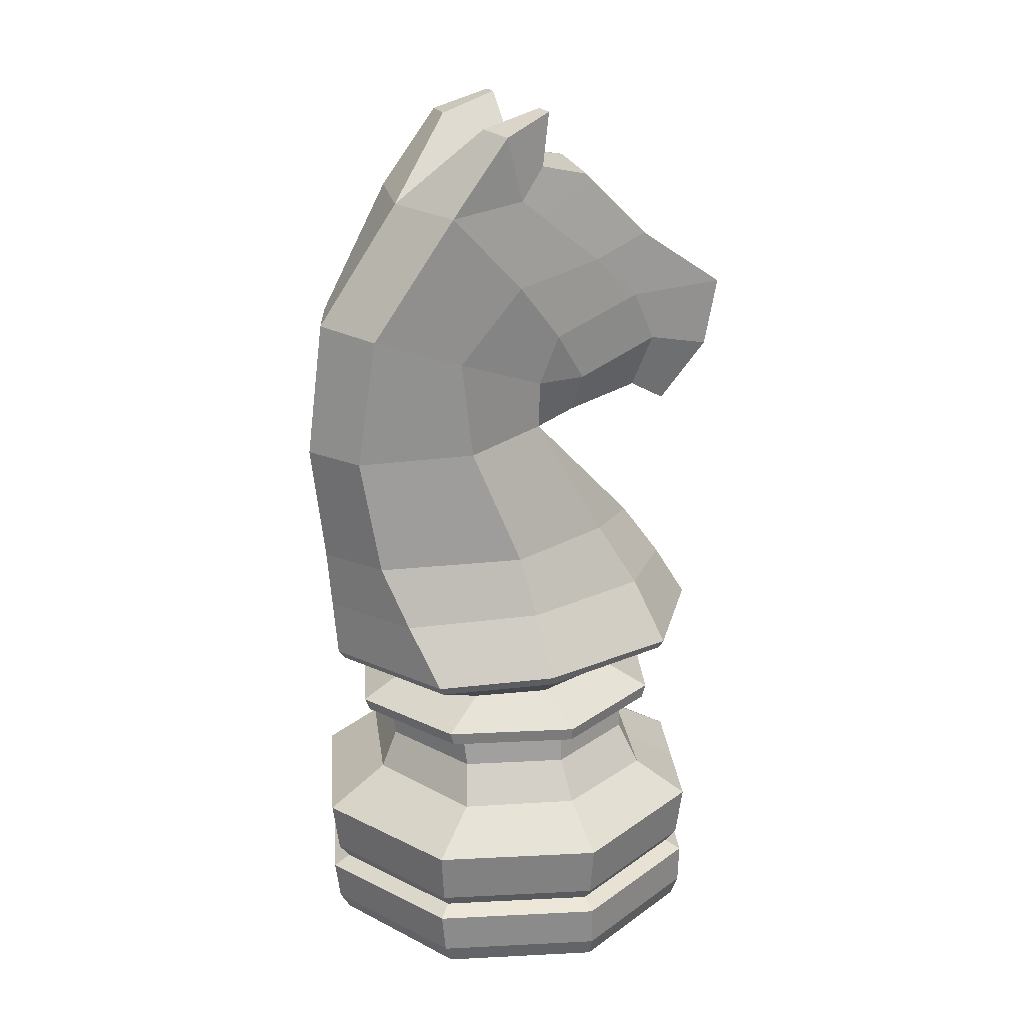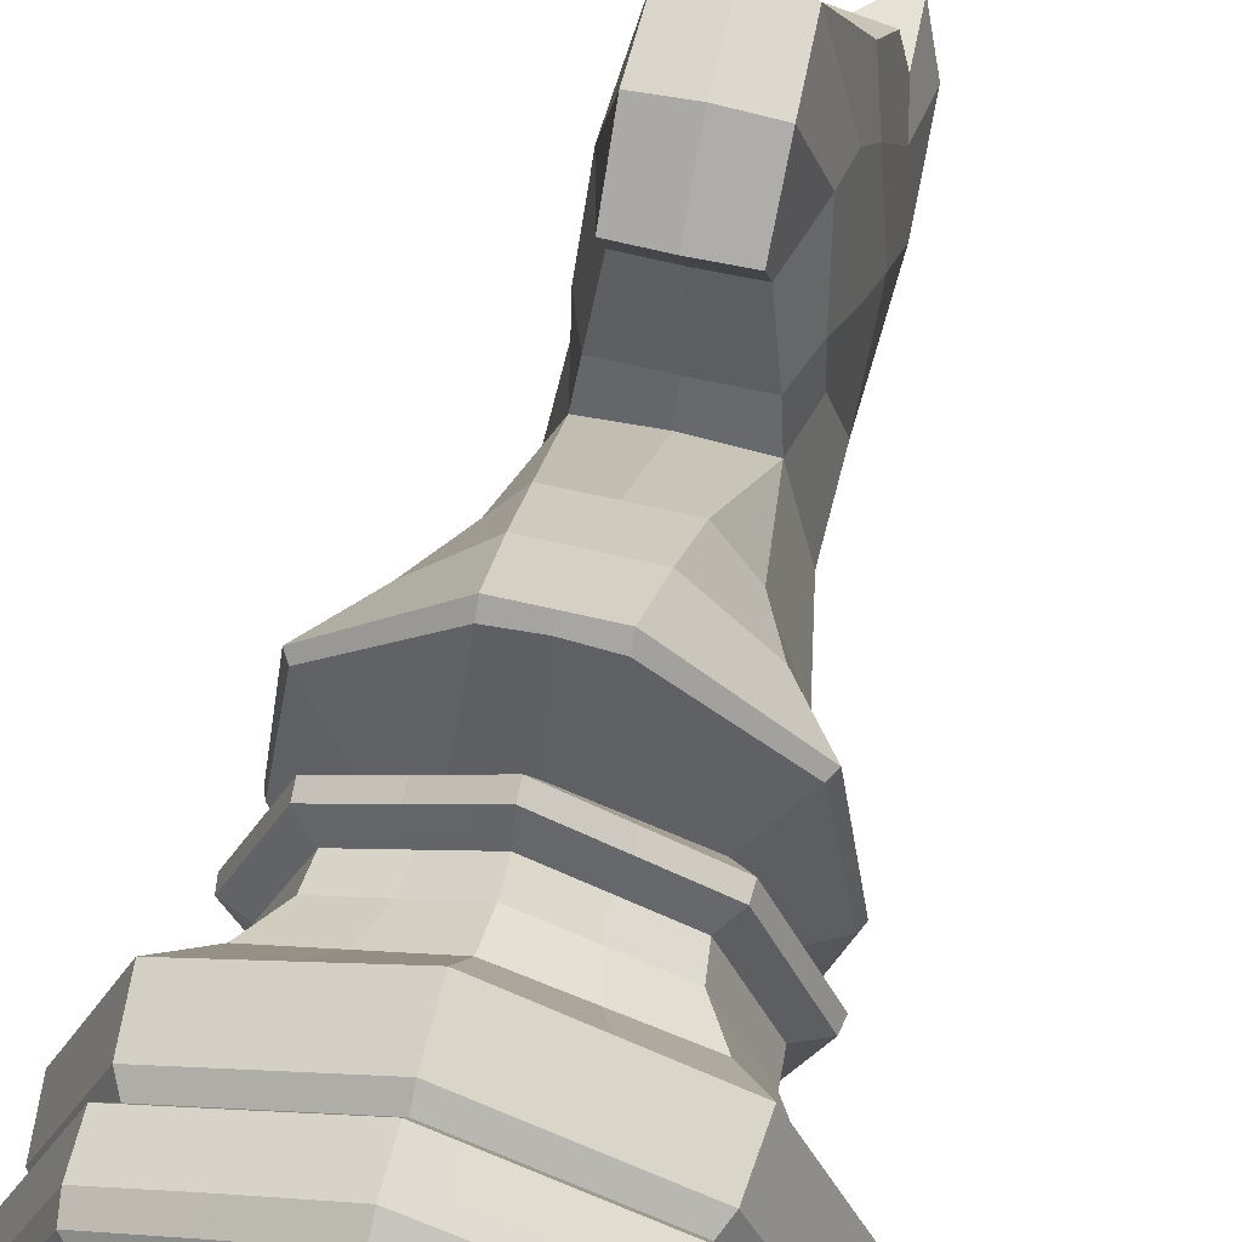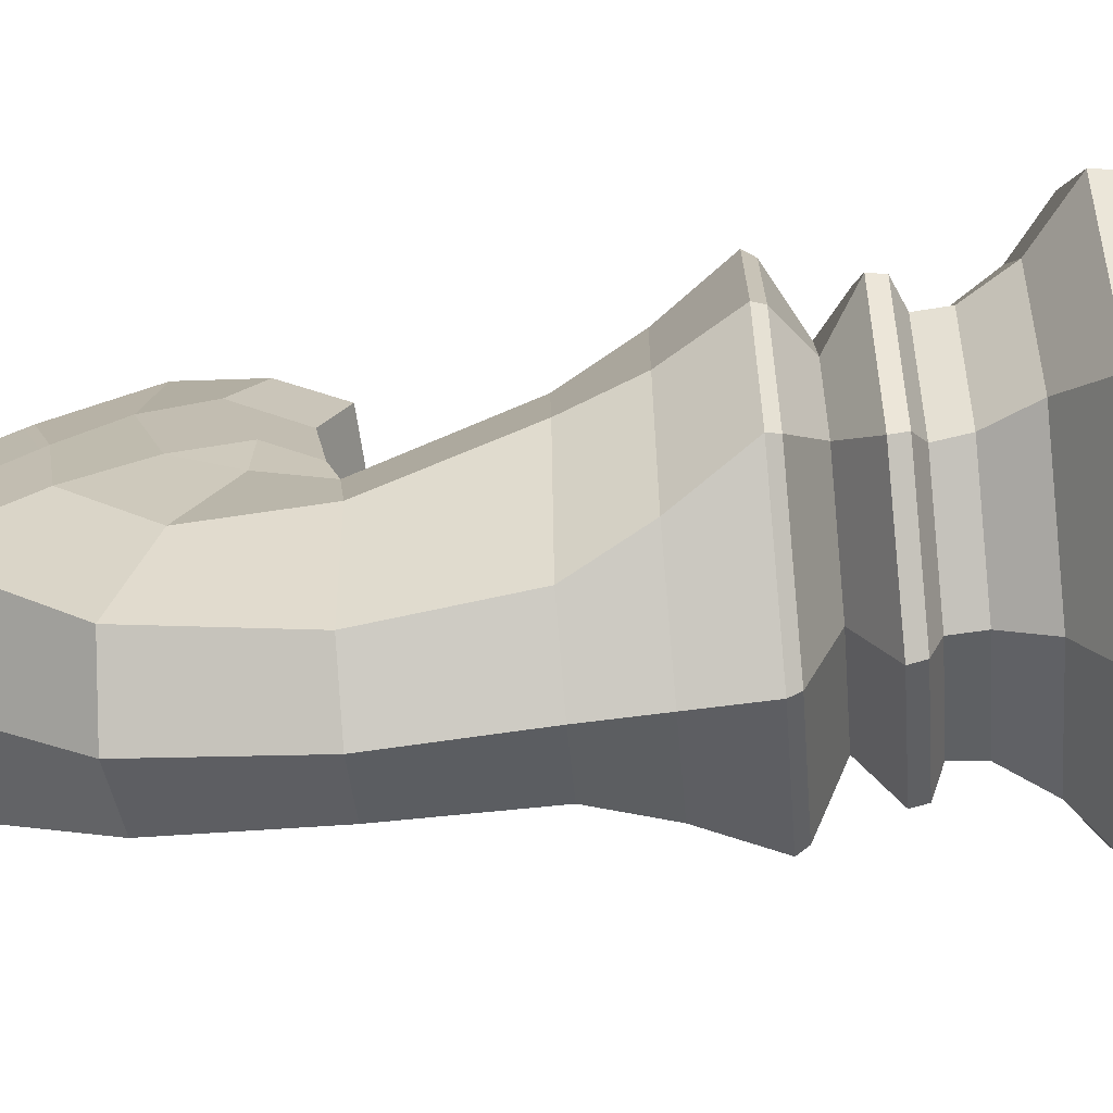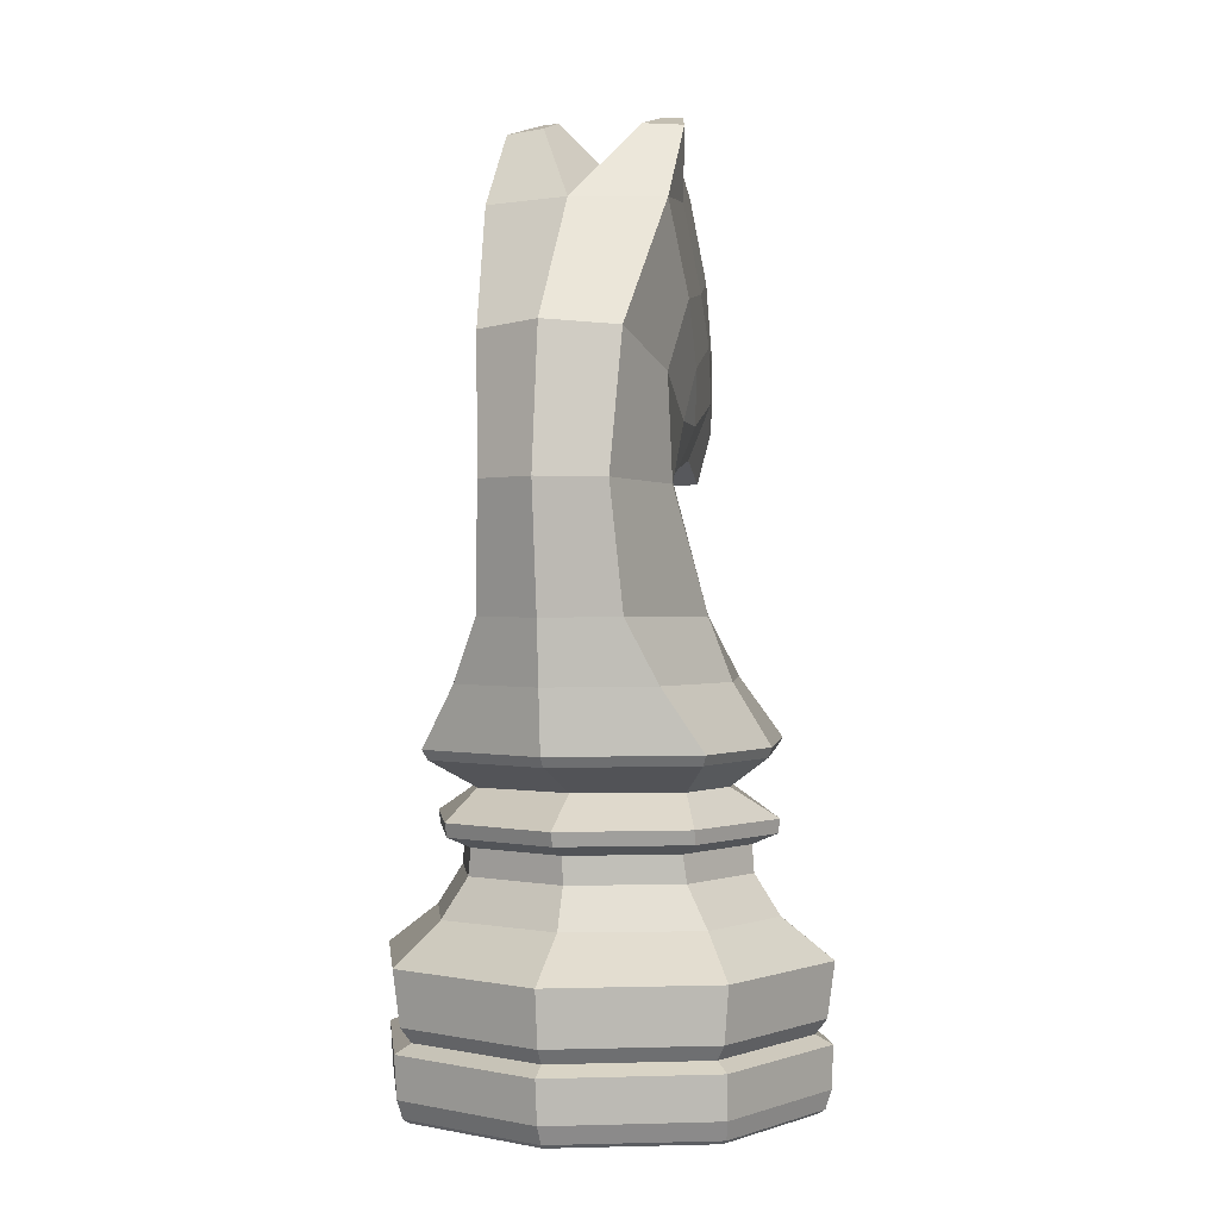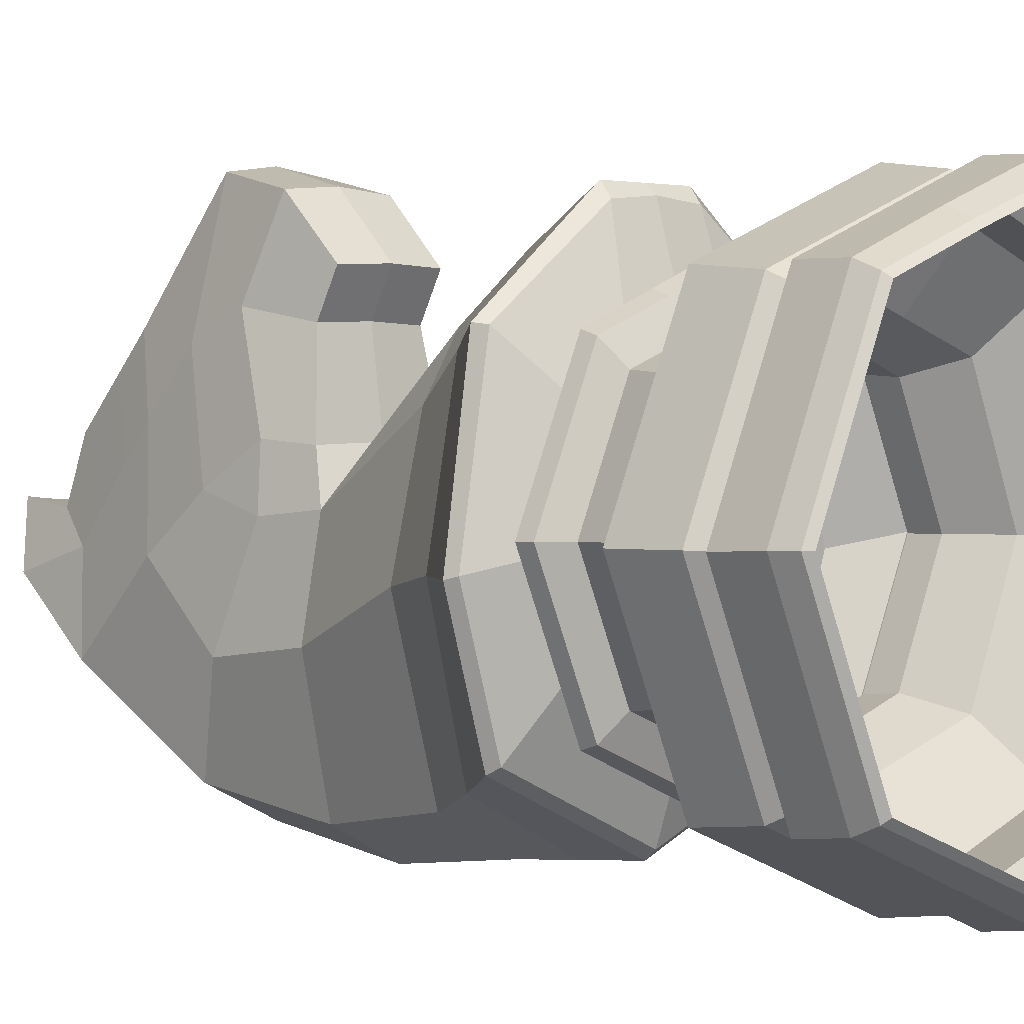
<metadata>
{"format":"obj","ext":"obj","renderer":"f3d","projection":"perspective","resolution":1024,"background":"white","views":[{"elev":22.9,"azim":-117.4,"up":"+Y"},{"elev":58.2,"azim":14.1,"up":"+Z"},{"elev":-66.1,"azim":-84.9,"up":"+Z"},{"elev":0.4,"azim":-164.0,"up":"+Y"},{"elev":1.1,"azim":-41.4,"up":"+Z"}]}
</metadata>
<code>
o Knight
v 0 0.006217 -0.3676
v 0 0.006218 0.3738
v 0 0.1162 -0.3973
v 0 0.1162 0.3965
v 0 0.132 -0.3645
v 0 0.132 0.3645
v 0 0.2564 -0.3981
v 0 0.2564 0.3981
v 0 0.3271 -0.2815
v 0 0.3271 0.2815
v 0 0.6136 -0.3704
v 0 1.051 -0.4148
v 0 1.513 -0.2238
v 0 1.083 0.1054
v 0 1.429 0.2506
v 0 1.571 0.1299
v 0 1.299 0.4589
v 0 1.065 0.325
v 0 0.4912 -0.3172
v 0 0.4912 0.3172
v 0 1.298 -0.3821
v 0 0.8319 -0.3888
v 0 1.591 0.02341
v 0 1.105 0.2549
v 0 1.548 -0.08287
v 0 1.171 0.4257
v 0 0.3984 0.2503
v 0 0.3984 -0.2503
v 0 0.5447 -0.2144
v 0 0.5447 0.2162
v 0 0.447 -0.2559
v 0 0.447 0.2559
v 0.2726 0.006218 0.2652
v 0.3812 0.006217 0.003092
v 0.2726 0.006217 -0.259
v 0.2792 0.1162 0.2802
v 0.2792 0.1162 -0.2811
v 0.3955 0.1162 -0.000438
v 0.2577 0.132 0.2577
v 0.2577 0.132 -0.2577
v 0.3645 0.132 -0
v 0.2815 0.2564 0.2815
v 0.398 0.2564 -0
v 0.2815 0.2564 -0.2815
v 0.2282 0.3271 0.1991
v 0.2282 0.3271 -0.1991
v 0.3059 0.3271 -0
v 0.07032 0.6136 0.3975
v 0.2999 0.6136 -0.0441
v 0.2392 0.6136 -0.2584
v 0.1109 1.066 0.02338
v 0.1544 1.049 -0.1416
v 0.1082 1.051 -0.3581
v 0.1018 1.087 0.1014
v 0.1564 1.364 -0.03913
v 0.1483 1.256 0.04608
v 0.08222 1.069 0.3217
v 0.1157 1.428 0.2509
v 0.1191 1.557 0.1185
v 0.08047 1.297 0.4475
v 0.2119 0.4912 0.2243
v 0.2119 0.4912 -0.2243
v 0.3049 0.4912 -0
v 0.1209 1.29 -0.3248
v 0.1515 1.231 -0.1623
v 0.08457 0.8395 0.2387
v 0.1224 0.8329 -0.3243
v 0.1956 0.8297 -0.06075
v 0.1563 1.513 -0.1784
v 0.1304 1.584 0.01896
v 0.0859 1.654 -0.08157
v 0.1557 1.65 -0.06775
v 0.1269 1.683 0.03288
v 0.09421 1.685 0.02965
v 0.1444 1.527 -0.03083
v 0.1266 1.31 0.2279
v 0.08242 1.11 0.2517
v 0.1345 1.393 0.1356
v 0.2606 0.6134 0.2339
v 0.1308 1.16 0.1094
v 0.08459 1.172 0.4184
v 0.1339 1.163 0.0138
v 0.1419 0.8362 0.1475
v 0.1194 1.214 0.2738
v 0.26 0.3984 -0
v 0.1877 0.3984 -0.177
v 0.1877 0.3984 0.177
v 0.2223 0.5447 -0.0189
v 0.1804 0.5447 -0.1517
v 0.1758 0.5434 0.1526
v 0.2566 0.447 -0
v 0.1816 0.447 0.1809
v 0.1816 0.447 -0.1809
v 0.2645 -0.001385 -0.2513
v 0.3699 -0.001385 0.003092
v 0.2645 -0.001385 0.2575
v 0 -0.001385 0.3629
v 0 -0.001385 -0.3567
v 0 0.8395 0.2387
v 0 0.6136 0.3975
v 0 1.052 0.05177
v 0 0.7227 -0.3796
v 0.07744 0.7265 0.3239
v 0.1724 0.7232 -0.2914
v 0.233 0.7216 -0.04405
v 0.1867 0.7225 0.2071
v 0 0.7265 0.3239
v 0 0.4662 -0.3067
v 0 0.4662 0.3067
v 0.3006 0.4662 -0
v 0.2108 0.4662 0.2168
v 0.2108 0.4662 -0.2168
v 0 0.1589 -0.385
v 0 0.1589 0.385
v 0.2722 0.1589 -0.2722
v 0.385 0.1589 -0
v 0.2722 0.1589 0.2722
v 0 0.04007 -0.3875
v 0 0.04008 0.3931
v 0.3917 0.04008 0.002809
v 0.2774 0.04008 0.2788
v 0.2774 0.04007 -0.2732
v 0.1389 0.1162 0.3383
v 0.1413 0.006218 0.3195
v 0.1289 0.132 0.3111
v 0.1407 0.2564 0.3398
v 0.1141 0.3271 0.2403
v 0.106 0.4912 0.2707
v 0.09385 0.3984 0.2137
v 0.08789 0.544 0.1844
v 0.09082 0.447 0.2184
v 0.1372 -0.001385 0.3102
v 0.1054 0.4662 0.2618
v 0.1361 0.1589 0.3286
v 0.1431 0.04008 0.336
v 0 0.5958 -0.3561
v 0.2926 0.5958 -0.03955
v 0.2324 0.5958 -0.2484
v 0.2494 0.5954 0.2311
v 0 0.5958 0.3823
v 0.07007 0.5957 0.3753
v -0.2726 0.006218 0.2652
v -0.3812 0.006217 0.003092
v -0.2726 0.006217 -0.259
v -0.2792 0.1162 0.2802
v -0.2792 0.1162 -0.2811
v -0.3955 0.1162 -0.000438
v -0.2577 0.132 0.2577
v -0.2577 0.132 -0.2577
v -0.3645 0.132 -0
v -0.2815 0.2564 0.2815
v -0.398 0.2564 -0
v -0.2815 0.2564 -0.2815
v -0.2282 0.3271 0.1991
v -0.2282 0.3271 -0.1991
v -0.3059 0.3271 -0
v -0.07032 0.6136 0.3975
v -0.2999 0.6136 -0.0441
v -0.2392 0.6136 -0.2584
v -0.1109 1.066 0.02338
v -0.1544 1.049 -0.1416
v -0.1082 1.051 -0.3581
v -0.1018 1.087 0.1014
v -0.1564 1.364 -0.03913
v -0.1483 1.256 0.04608
v -0.08222 1.069 0.3217
v -0.1157 1.428 0.2509
v -0.1191 1.557 0.1185
v -0.08047 1.297 0.4475
v -0.2119 0.4912 0.2243
v -0.2119 0.4912 -0.2243
v -0.3049 0.4912 -0
v -0.1209 1.29 -0.3248
v -0.1515 1.231 -0.1623
v -0.08457 0.8395 0.2387
v -0.1224 0.8329 -0.3243
v -0.1956 0.8297 -0.06075
v -0.1563 1.513 -0.1784
v -0.1304 1.584 0.01896
v -0.0859 1.654 -0.08157
v -0.1557 1.65 -0.06775
v -0.1269 1.683 0.03288
v -0.09421 1.685 0.02965
v -0.1444 1.527 -0.03083
v -0.1266 1.31 0.2279
v -0.08242 1.11 0.2517
v -0.1345 1.393 0.1356
v -0.2606 0.6134 0.2339
v -0.1308 1.16 0.1094
v -0.08459 1.172 0.4184
v -0.1339 1.163 0.0138
v -0.1419 0.8362 0.1475
v -0.1194 1.214 0.2738
v -0.26 0.3984 -0
v -0.1877 0.3984 -0.177
v -0.1877 0.3984 0.177
v -0.2223 0.5447 -0.0189
v -0.1804 0.5447 -0.1517
v -0.1758 0.5434 0.1526
v -0.2566 0.447 -0
v -0.1816 0.447 0.1809
v -0.1816 0.447 -0.1809
v -0.2645 -0.001385 -0.2513
v -0.3699 -0.001385 0.003092
v -0.2645 -0.001385 0.2575
v -0.07744 0.7265 0.3239
v -0.1724 0.7232 -0.2914
v -0.233 0.7216 -0.04405
v -0.1867 0.7225 0.2071
v -0.3006 0.4662 -0
v -0.2108 0.4662 0.2168
v -0.2108 0.4662 -0.2168
v -0.2722 0.1589 -0.2722
v -0.385 0.1589 -0
v -0.2722 0.1589 0.2722
v -0.3917 0.04008 0.002809
v -0.2774 0.04008 0.2788
v -0.2774 0.04007 -0.2732
v -0.1389 0.1162 0.3383
v -0.1413 0.006218 0.3195
v -0.1289 0.132 0.3111
v -0.1407 0.2564 0.3398
v -0.1141 0.3271 0.2403
v -0.106 0.4912 0.2707
v -0.09385 0.3984 0.2137
v -0.08789 0.544 0.1844
v -0.09082 0.447 0.2184
v -0.1372 -0.001385 0.3102
v -0.1054 0.4662 0.2618
v -0.1361 0.1589 0.3286
v -0.1431 0.04008 0.336
v -0.2926 0.5958 -0.03955
v -0.2324 0.5958 -0.2484
v -0.2494 0.5954 0.2311
v -0.07007 0.5957 0.3753
f 126 114 134
f 103 99 107
f 5 37 3
f 38 40 41
f 38 39 36
f 120 36 121
f 122 38 120
f 118 37 122
f 123 119 135
f 43 117 116
f 44 113 7
f 123 6 4
f 44 116 115
f 43 45 42
f 126 45 127
f 44 9 46
f 46 43 44
f 22 53 67
f 68 51 83
f 67 52 68
f 13 64 21
f 65 56 82
f 69 65 64
f 54 101 51
f 82 56 80
f 59 23 16
f 84 60 81
f 59 78 75
f 76 58 60
f 57 24 77
f 59 15 58
f 60 15 17
f 60 26 81
f 112 63 110
f 133 61 128
f 108 62 112
f 111 63 61
f 53 65 52
f 52 82 51
f 21 53 12
f 104 68 105
f 105 83 106
f 102 67 104
f 71 69 13
f 75 70 59
f 23 71 13
f 72 70 75
f 70 74 23
f 69 72 75
f 77 14 54
f 56 78 76
f 75 55 69
f 80 76 84
f 80 77 54
f 81 18 57
f 84 57 77
f 82 54 51
f 66 83 51
f 45 85 87
f 9 86 46
f 127 87 129
f 46 85 47
f 137 90 88
f 137 89 138
f 61 130 128
f 138 29 136
f 139 130 90
f 63 90 61
f 63 89 88
f 87 91 92
f 28 93 86
f 129 92 131
f 86 91 85
f 35 95 94
f 124 97 132
f 1 94 98
f 33 95 34
f 62 29 89
f 66 101 99
f 106 66 103
f 11 104 50
f 49 106 79
f 50 105 49
f 48 107 100
f 92 110 111
f 31 112 93
f 92 133 131
f 93 110 91
f 41 117 39
f 40 116 41
f 134 6 125
f 5 115 40
f 74 72 71
f 135 2 124
f 1 122 35
f 35 120 34
f 120 33 34
f 121 124 33
f 39 134 125
f 32 133 109
f 124 96 33
f 27 131 32
f 140 48 100
f 128 30 20
f 127 27 10
f 109 128 20
f 126 10 8
f 39 123 36
f 36 135 121
f 126 117 42
f 79 103 48
f 30 141 140
f 79 141 139
f 50 136 11
f 49 138 50
f 79 137 49
f 222 114 8
f 99 206 107
f 146 5 3
f 147 149 146
f 148 147 145
f 216 145 147
f 218 147 146
f 118 146 3
f 119 219 231
f 215 152 214
f 113 153 7
f 219 6 221
f 213 152 153
f 154 152 151
f 222 154 151
f 153 9 7
f 152 155 153
f 22 162 12
f 160 177 192
f 176 161 162
f 173 13 21
f 165 174 191
f 174 178 173
f 101 163 160
f 191 189 165
f 168 23 179
f 193 169 185
f 187 168 184
f 185 167 187
f 24 166 186
f 168 15 16
f 169 15 167
f 26 169 190
f 212 172 171
f 229 170 211
f 171 108 212
f 211 172 210
f 162 174 173
f 191 161 160
f 162 21 12
f 207 177 176
f 192 208 209
f 102 176 22
f 178 180 13
f 184 168 179
f 180 23 13
f 179 181 184
f 179 183 182
f 178 184 181
f 14 186 163
f 165 187 164
f 164 184 178
f 189 185 165
f 186 189 163
f 18 190 166
f 166 193 186
f 163 191 160
f 175 160 192
f 154 194 156
f 195 9 155
f 223 196 154
f 155 194 195
f 232 199 234
f 232 198 197
f 226 170 224
f 233 29 198
f 234 226 235
f 199 172 170
f 172 198 171
f 196 200 194
f 202 28 195
f 225 201 196
f 195 200 202
f 144 204 143
f 220 97 2
f 1 203 144
f 204 142 143
f 171 29 19
f 175 101 160
f 175 209 206
f 11 207 102
f 209 158 188
f 159 208 207
f 107 157 100
f 201 210 200
f 212 31 202
f 229 201 227
f 202 210 212
f 148 214 150
f 214 149 150
f 6 230 221
f 213 5 149
f 181 183 180
f 2 231 220
f 1 218 118
f 144 216 218
f 142 216 143
f 220 217 142
f 148 230 215
f 32 229 227
f 205 220 142
f 27 227 225
f 140 157 235
f 30 224 20
f 27 223 10
f 109 224 229
f 10 222 8
f 219 148 145
f 231 145 217
f 215 222 151
f 206 188 157
f 30 235 226
f 188 235 157
f 159 136 233
f 158 233 232
f 232 188 158
f 126 8 114
f 103 66 99
f 5 40 37
f 38 37 40
f 38 41 39
f 120 38 36
f 122 37 38
f 118 3 37
f 123 4 119
f 43 42 117
f 44 115 113
f 123 125 6
f 44 43 116
f 43 47 45
f 126 42 45
f 44 7 9
f 46 47 43
f 22 12 53
f 68 52 51
f 67 53 52
f 13 69 64
f 65 55 56
f 69 55 65
f 54 14 101
f 59 70 23
f 84 76 60
f 59 58 78
f 76 78 58
f 57 18 24
f 59 16 15
f 60 58 15
f 60 17 26
f 112 62 63
f 133 111 61
f 108 19 62
f 111 110 63
f 53 64 65
f 52 65 82
f 21 64 53
f 104 67 68
f 105 68 83
f 102 22 67
f 71 72 69
f 23 74 71
f 72 73 70
f 70 73 74
f 77 24 14
f 56 55 78
f 75 78 55
f 80 56 76
f 80 84 77
f 81 26 18
f 84 81 57
f 82 80 54
f 45 47 85
f 9 28 86
f 127 45 87
f 46 86 85
f 137 139 90
f 137 88 89
f 61 90 130
f 138 89 29
f 139 141 130
f 63 88 90
f 63 62 89
f 87 85 91
f 28 31 93
f 129 87 92
f 86 93 91
f 35 34 95
f 124 2 97
f 1 35 94
f 33 96 95
f 62 19 29
f 66 51 101
f 106 83 66
f 11 102 104
f 49 105 106
f 50 104 105
f 48 103 107
f 92 91 110
f 31 108 112
f 92 111 133
f 93 112 110
f 41 116 117
f 40 115 116
f 134 114 6
f 5 113 115
f 74 73 72
f 135 119 2
f 1 118 122
f 35 122 120
f 120 121 33
f 121 135 124
f 39 117 134
f 32 131 133
f 124 132 96
f 27 129 131
f 140 141 48
f 128 130 30
f 127 129 27
f 109 133 128
f 126 127 10
f 39 125 123
f 36 123 135
f 126 134 117
f 79 106 103
f 30 130 141
f 79 48 141
f 50 138 136
f 49 137 138
f 79 139 137
f 222 230 114
f 99 175 206
f 146 149 5
f 147 150 149
f 148 150 147
f 216 217 145
f 218 216 147
f 118 218 146
f 119 4 219
f 215 151 152
f 113 213 153
f 219 4 6
f 213 214 152
f 154 156 152
f 222 223 154
f 153 155 9
f 152 156 155
f 22 176 162
f 160 161 177
f 176 177 161
f 173 178 13
f 165 164 174
f 174 164 178
f 101 14 163
f 168 16 23
f 193 190 169
f 187 167 168
f 185 169 167
f 24 18 166
f 168 167 15
f 169 17 15
f 26 17 169
f 212 210 172
f 229 224 170
f 171 19 108
f 211 170 172
f 162 161 174
f 191 174 161
f 162 173 21
f 207 208 177
f 192 177 208
f 102 207 176
f 178 181 180
f 180 183 23
f 179 182 181
f 179 23 183
f 14 24 186
f 165 185 187
f 164 187 184
f 189 193 185
f 186 193 189
f 18 26 190
f 166 190 193
f 163 189 191
f 154 196 194
f 195 28 9
f 223 225 196
f 155 156 194
f 232 197 199
f 232 233 198
f 226 199 170
f 233 136 29
f 234 199 226
f 199 197 172
f 172 197 198
f 196 201 200
f 202 31 28
f 225 227 201
f 195 194 200
f 144 203 204
f 220 228 97
f 1 98 203
f 204 205 142
f 171 198 29
f 175 99 101
f 175 192 209
f 11 159 207
f 209 208 158
f 159 158 208
f 107 206 157
f 201 211 210
f 212 108 31
f 229 211 201
f 202 200 210
f 148 215 214
f 214 213 149
f 6 114 230
f 213 113 5
f 181 182 183
f 2 119 231
f 1 144 218
f 144 143 216
f 142 217 216
f 220 231 217
f 148 221 230
f 32 109 229
f 205 228 220
f 27 32 227
f 140 100 157
f 30 226 224
f 27 225 223
f 109 20 224
f 10 223 222
f 219 221 148
f 231 219 145
f 215 230 222
f 206 209 188
f 30 140 235
f 188 234 235
f 159 11 136
f 158 159 233
f 232 234 188

</code>
